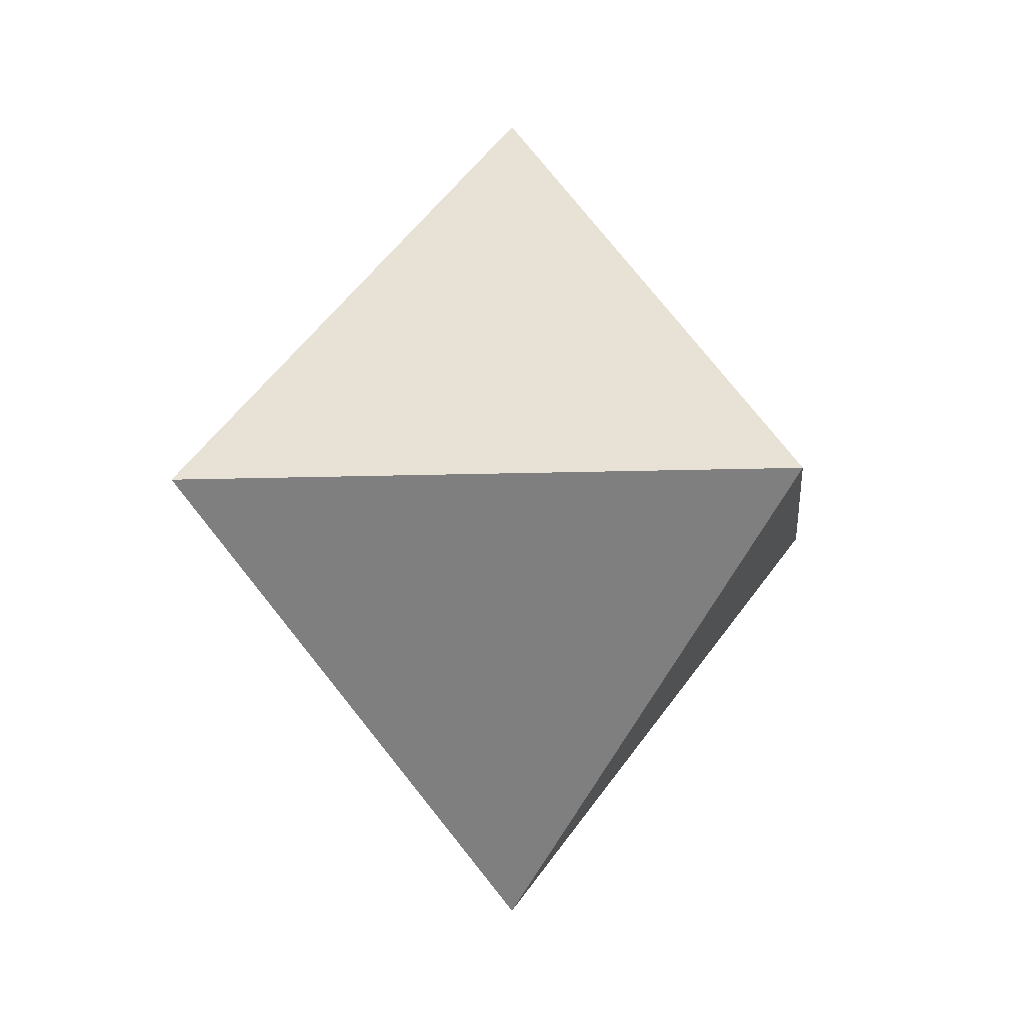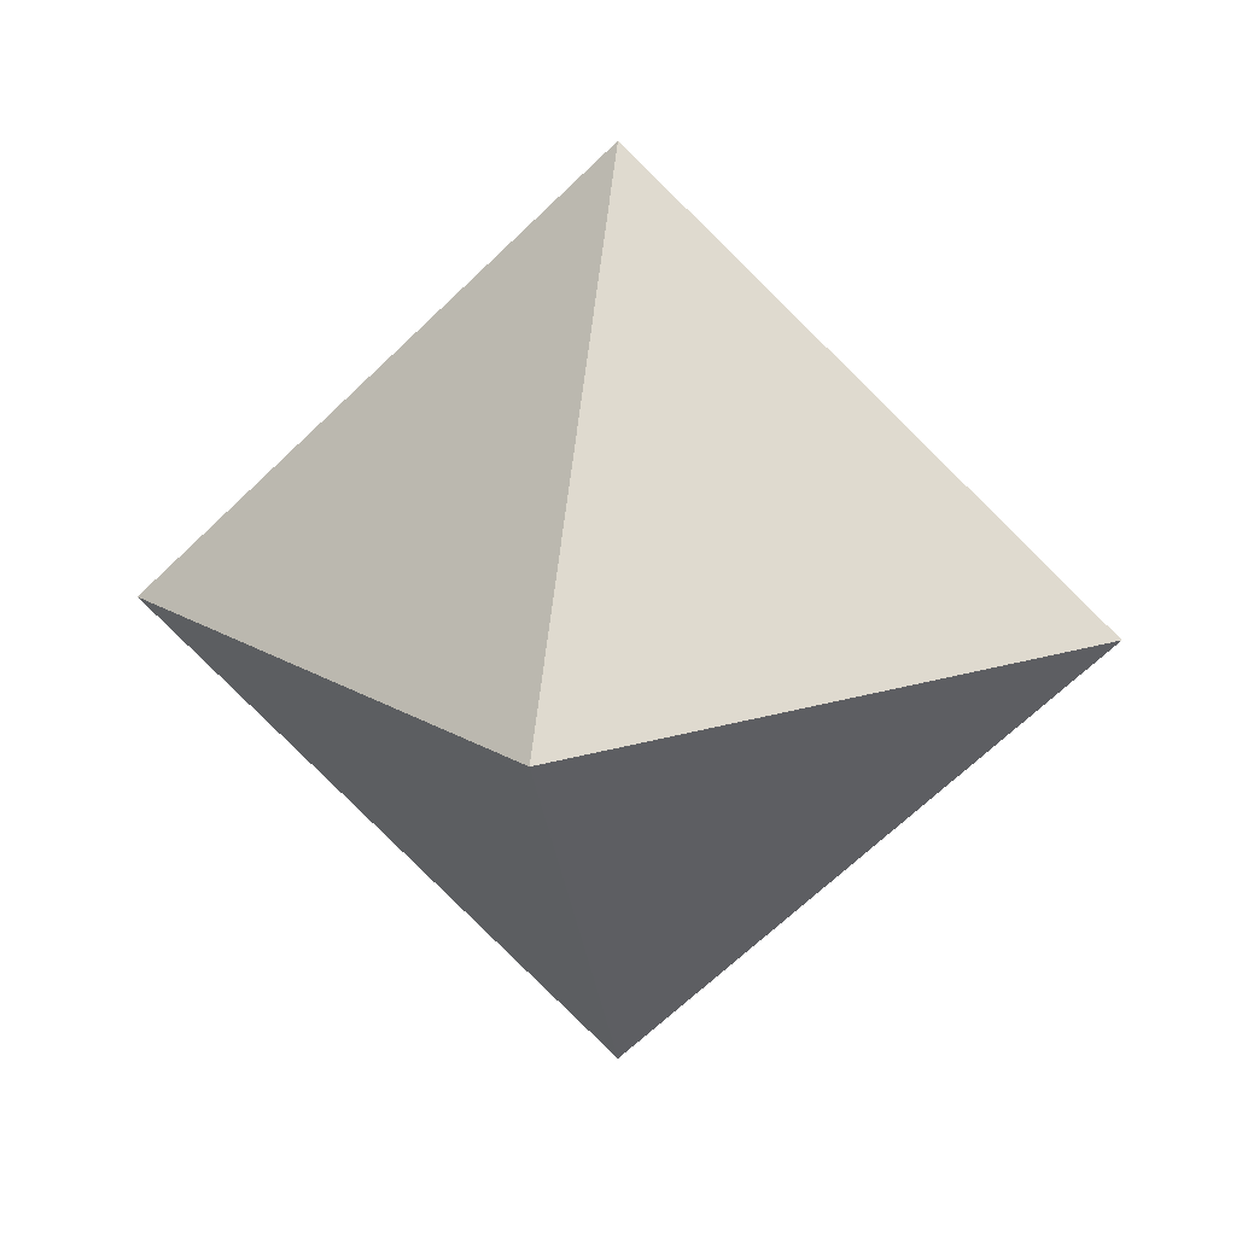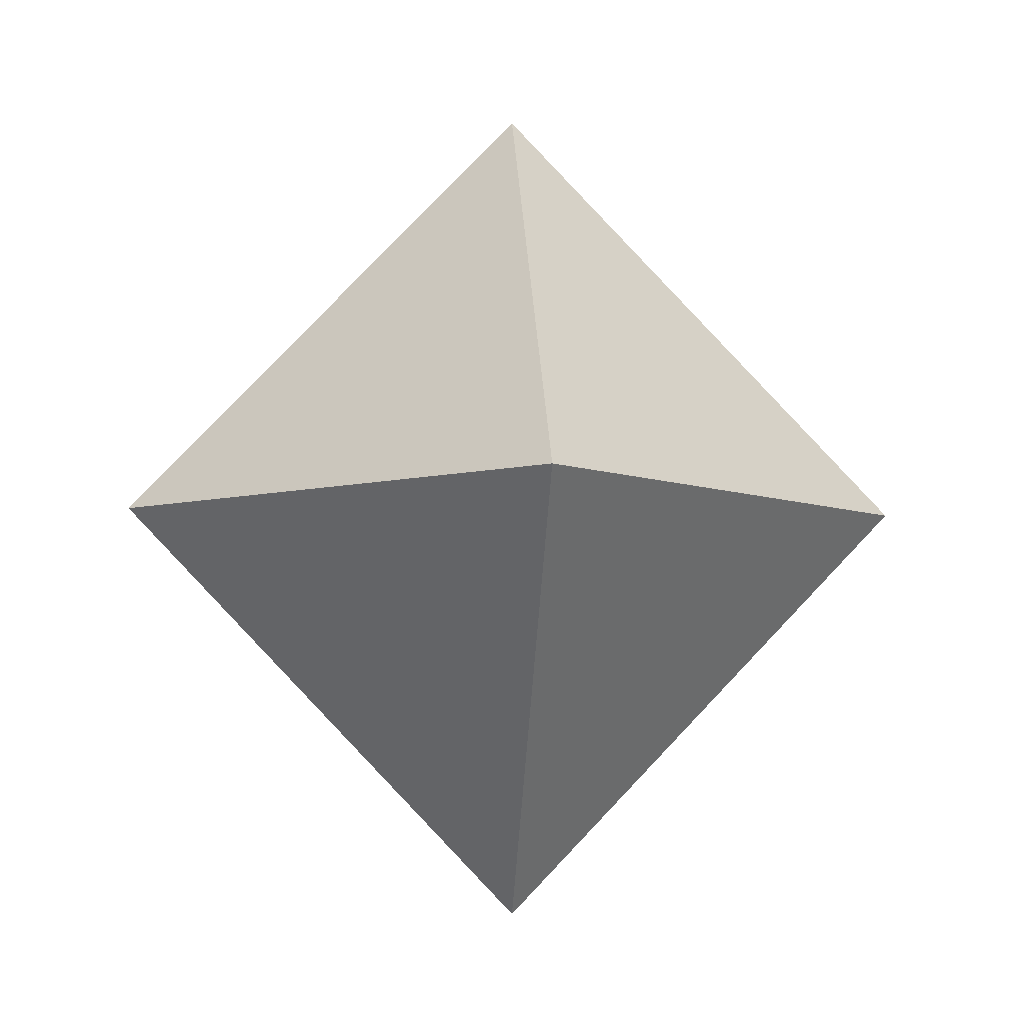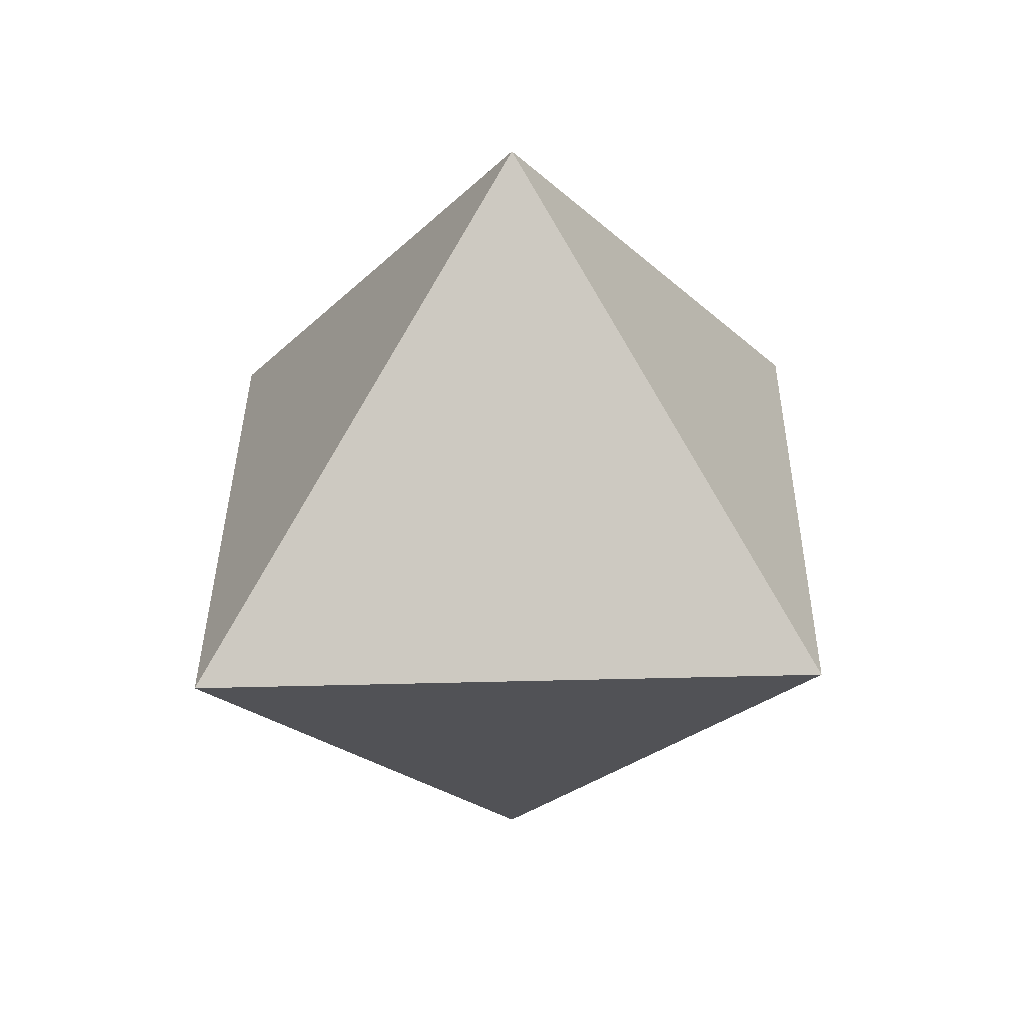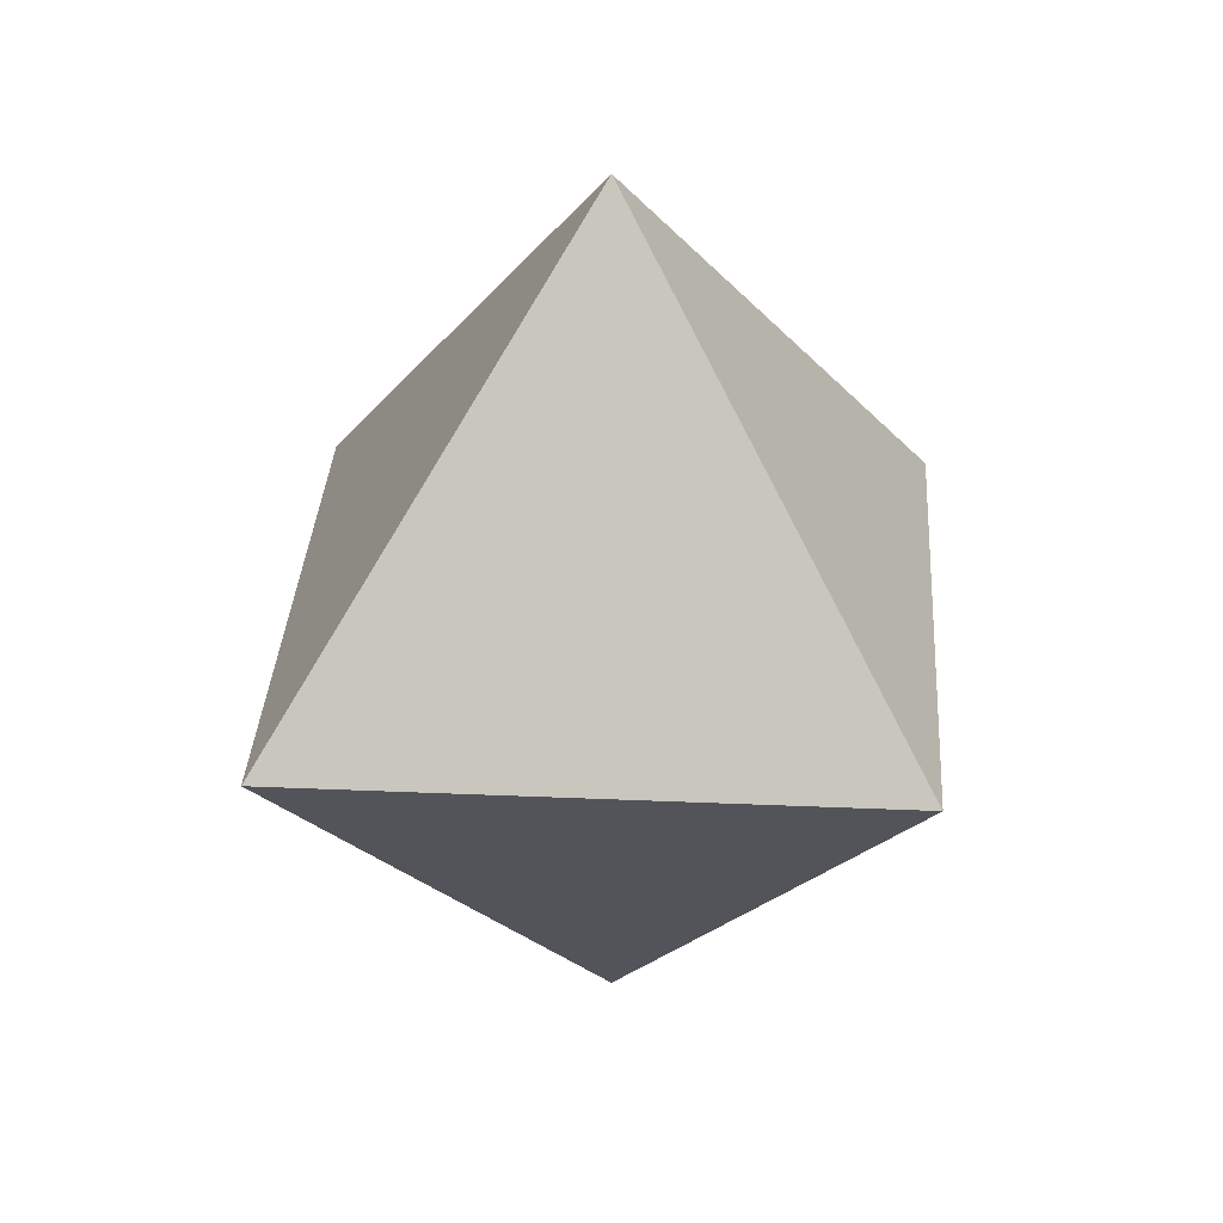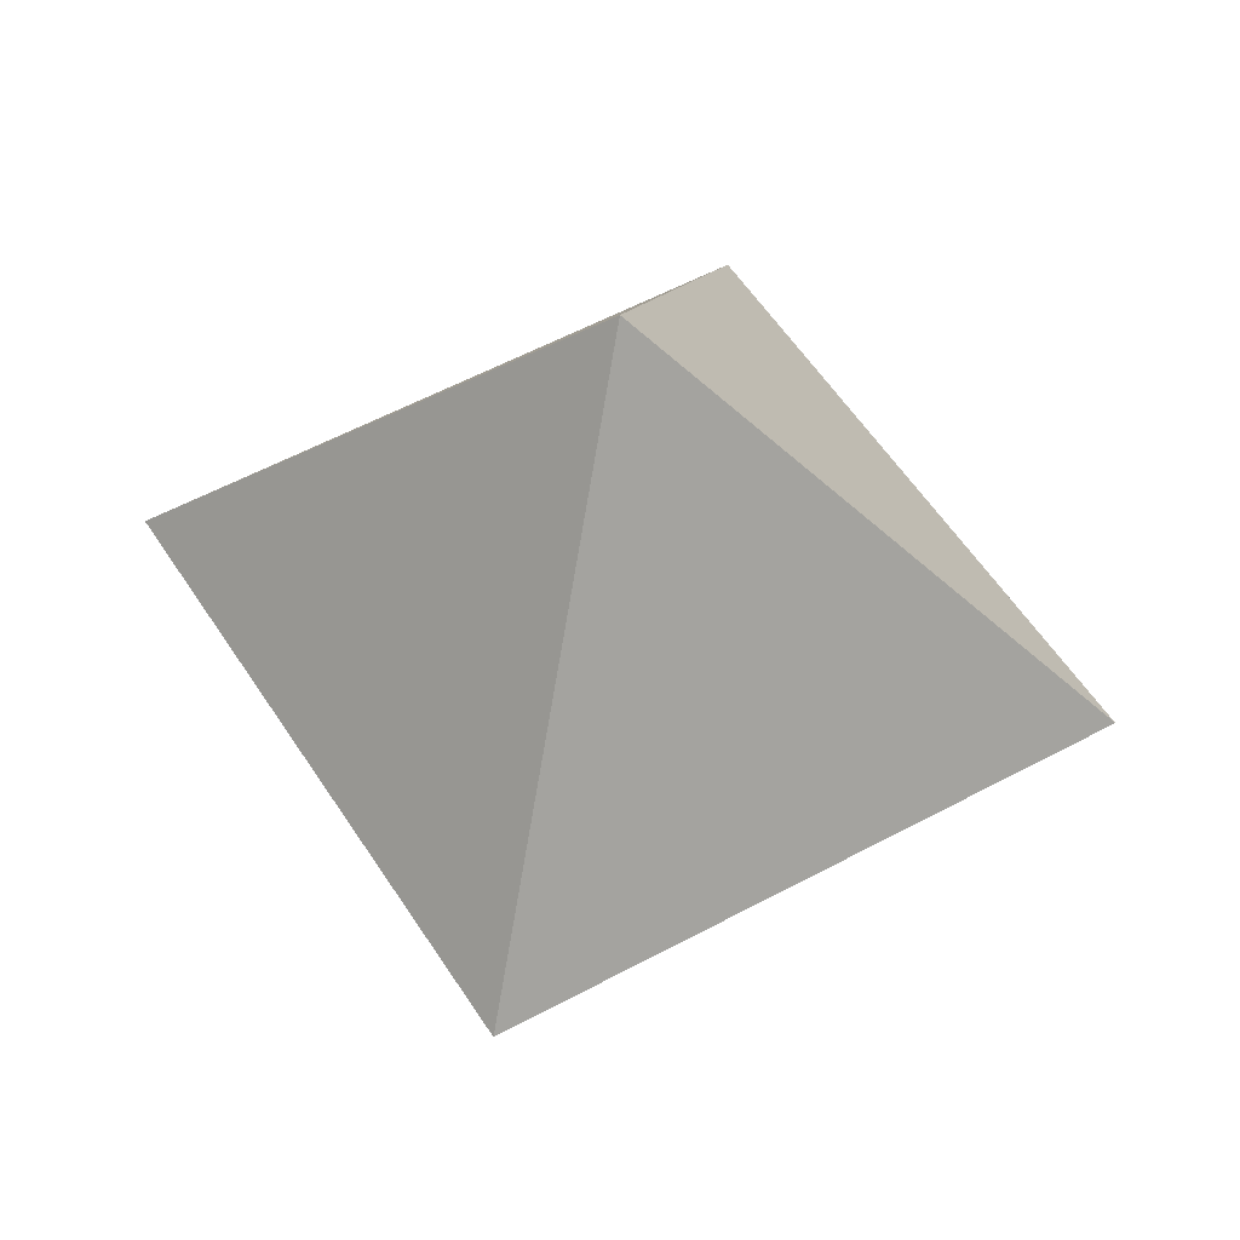
<metadata>
{"format":"obj","ext":"obj","renderer":"f3d","projection":"perspective","resolution":1024,"background":"white","views":[{"elev":-6.9,"azim":141.7,"up":"+Z"},{"elev":15.8,"azim":-80.8,"up":"+Z"},{"elev":-6.3,"azim":-95.2,"up":"+Y"},{"elev":32.7,"azim":-135.8,"up":"+Z"},{"elev":32.2,"azim":-131.5,"up":"+Y"},{"elev":55.9,"azim":104.1,"up":"+Z"}]}
</metadata>
<code>
o Cone
v 0 0.3123 0
v -0 -0.3123 0
v 0 0 -0.2984
v 0.2984 0 0
v -0 0 0.2984
v -0.2984 0 -0
f 6 1 3
f 5 1 6
f 3 1 4
f 4 1 5
f 3 4 2
f 4 5 2
f 5 6 2
f 6 3 2

</code>
